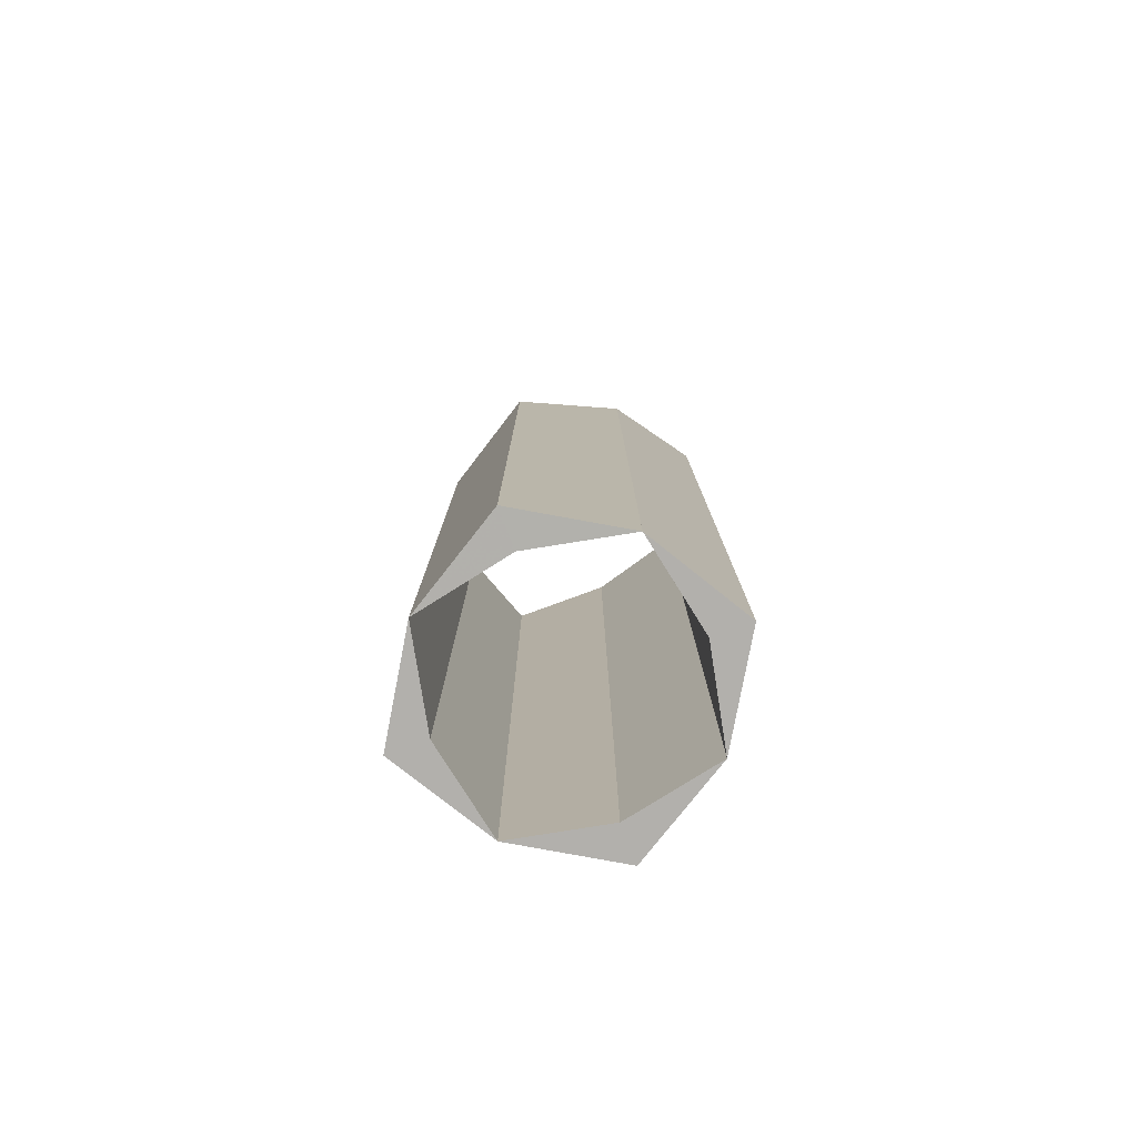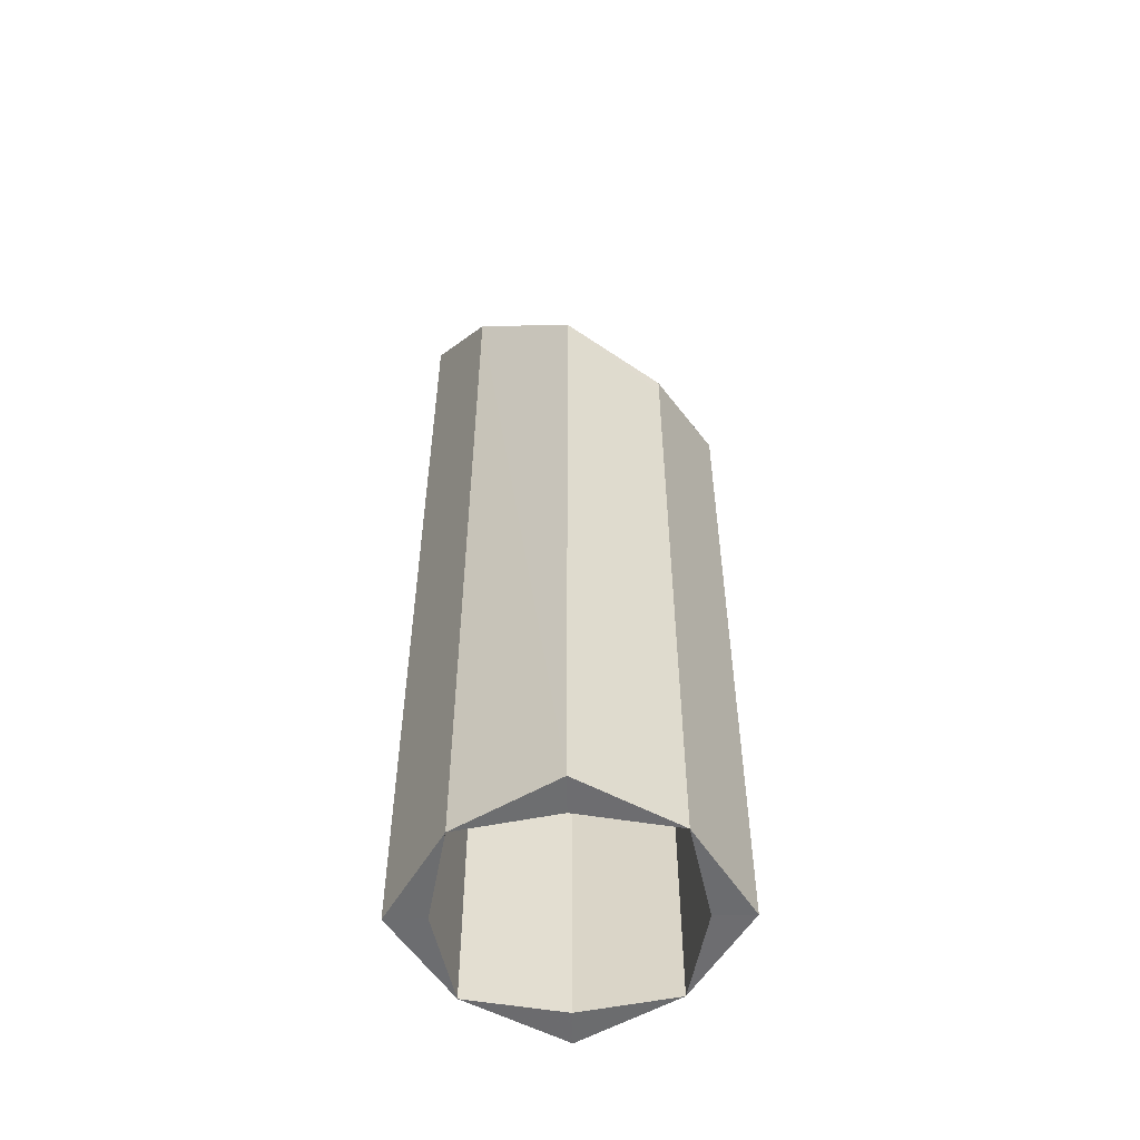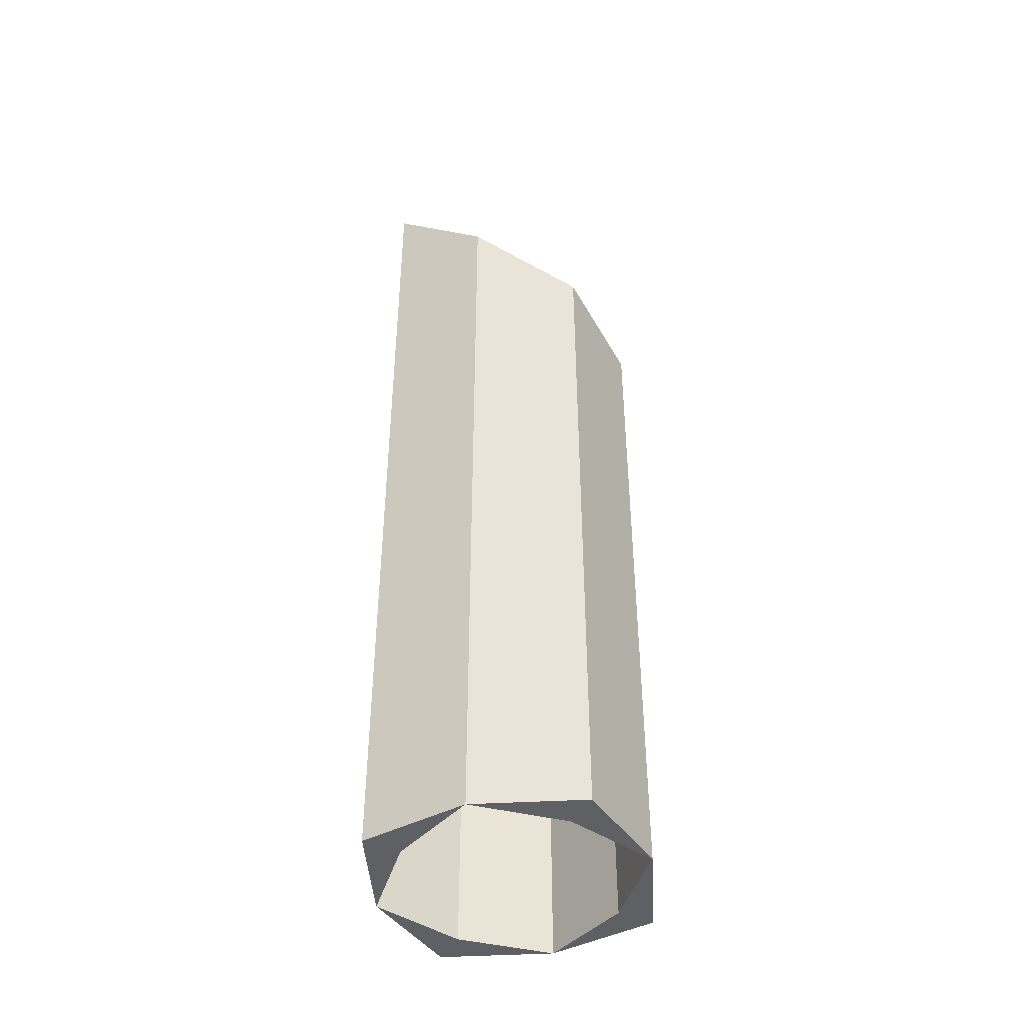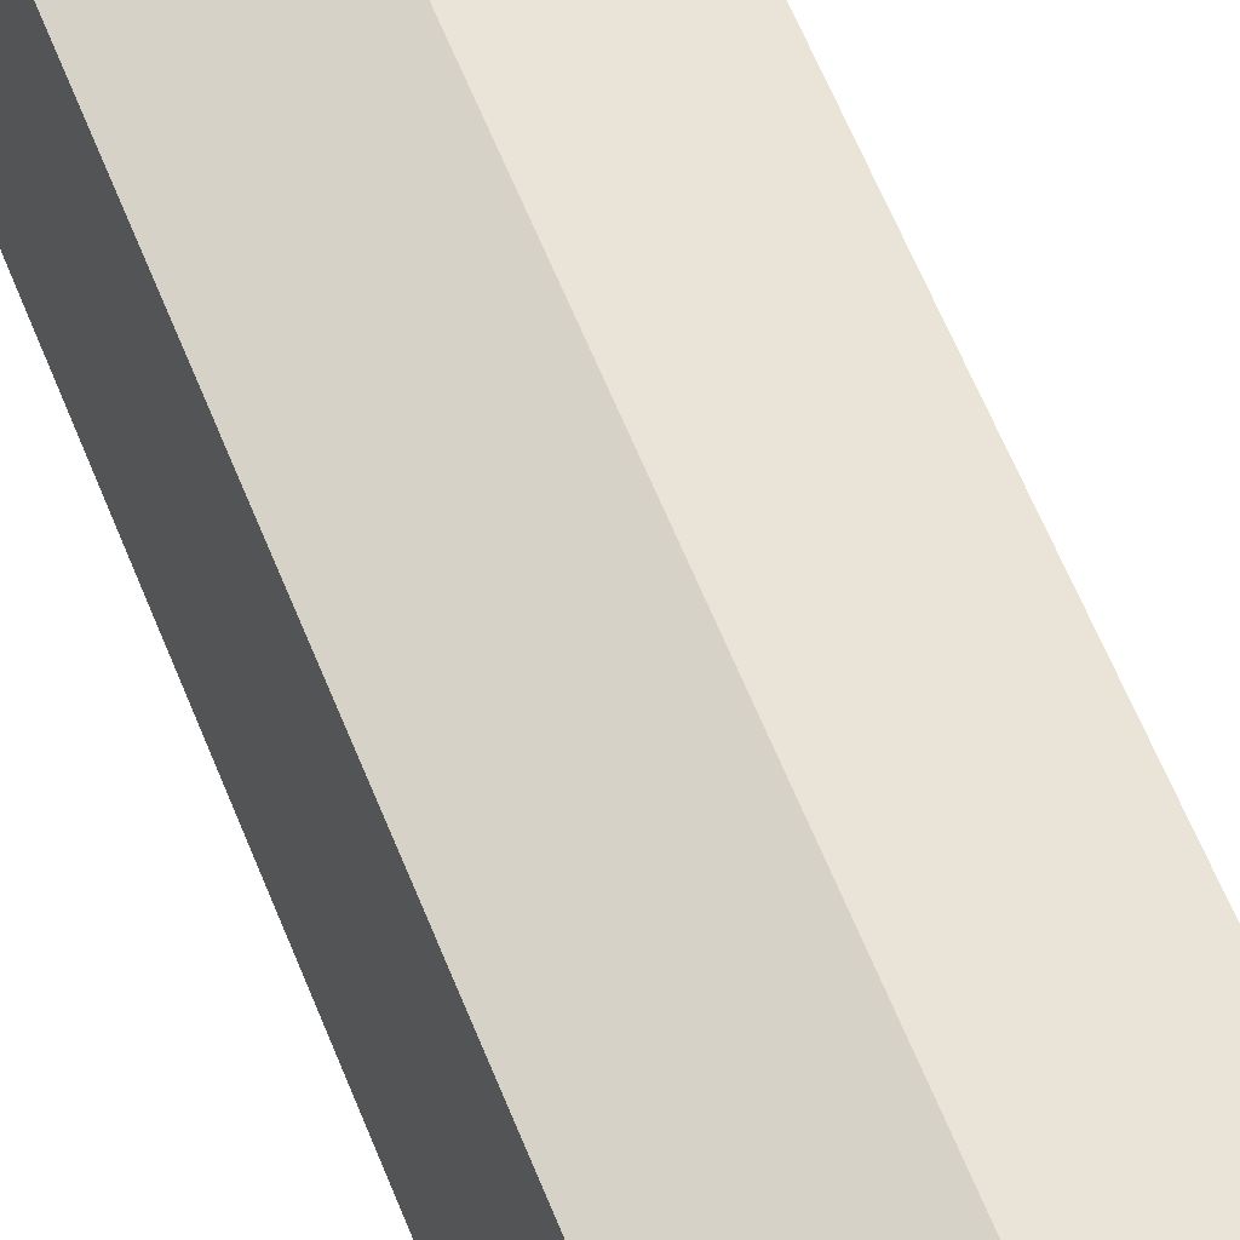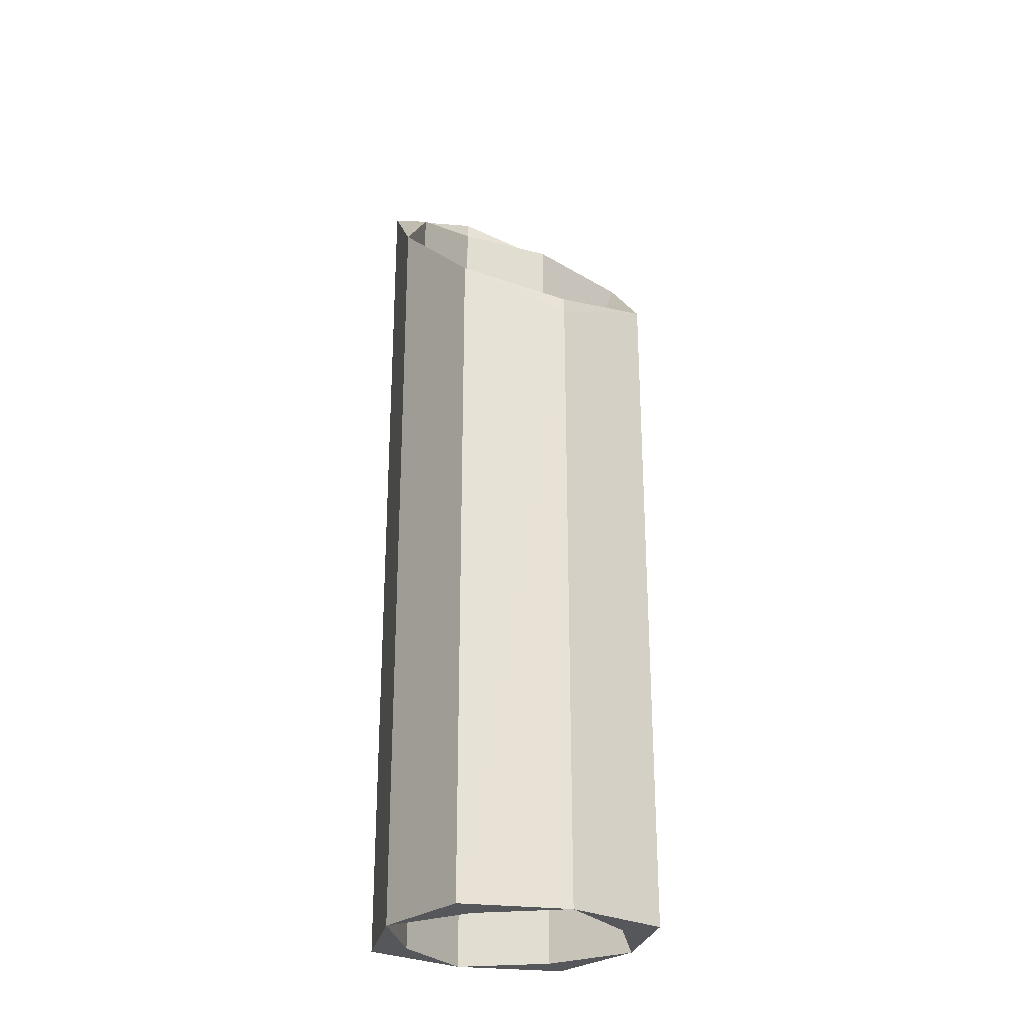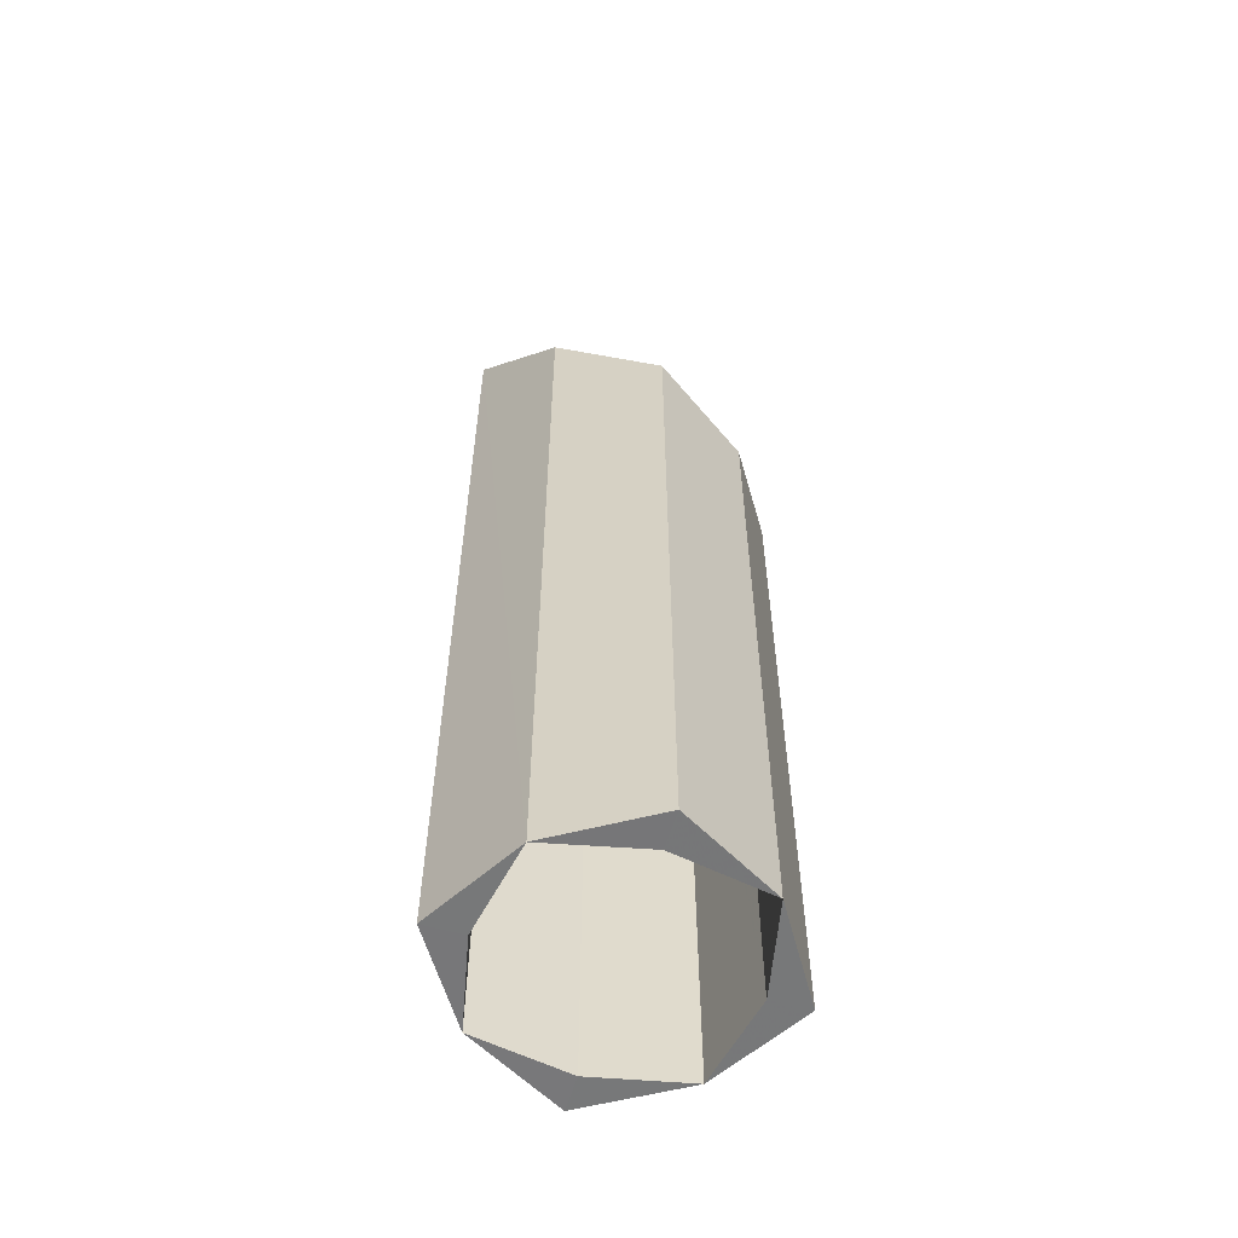
<metadata>
{"format":"obj","ext":"obj","renderer":"f3d","projection":"perspective","resolution":1024,"background":"white","views":[{"elev":-78.8,"azim":65.5,"up":"+Z"},{"elev":-54.0,"azim":-44.0,"up":"+Z"},{"elev":-43.6,"azim":-72.4,"up":"+Z"},{"elev":63.5,"azim":157.9,"up":"+Y"},{"elev":-26.7,"azim":-25.2,"up":"+Z"},{"elev":-57.4,"azim":-61.0,"up":"+Z"}]}
</metadata>
<code>
o 2867
v 2208 1870 14
v 2208 1870 14.26
v 2208 1870 14
v 2208 1870 14
v 2208 1870 14
v 2208 1870 14
v 2208 1870 14
v 2208 1870 14
v 2208 1870 14.3
v 2208 1870 14
v 2208 1870 14
v 2208 1870 14
v 2208 1870 14.33
v 2208 1870 14
v 2208 1870 14
v 2208 1870 14.35
v 2208 1870 14
v 2208 1870 14
v 2208 1870 14.34
v 2208 1870 14
v 2208 1870 14
v 2208 1870 14
v 2208 1870 14
v 2208 1870 14
v 2208 1870 14.3
v 2208 1870 14
v 2208 1870 14
v 2208 1870 14
v 2208 1870 14
v 2208 1870 14.27
v 2208 1870 14
v 2208 1870 14
v 2208 1870 14
v 2208 1870 14
v 2208 1870 14
v 2208 1870 14
v 2208 1870 14.25
v 2208 1870 14
v 2208 1870 14.25
v 2208 1870 14
v 2208 1870 14
v 2208 1870 14.26
v 2208 1870 14
v 2208 1870 14.3
v 2208 1870 14.26
v 2208 1870 14
v 2208 1870 14.33
v 2208 1870 14.25
v 2208 1870 14.27
v 2208 1870 14.26
v 2208 1870 14.3
v 2208 1870 14.26
v 2208 1870 14
v 2208 1870 14.33
v 2208 1870 14.3
v 2208 1870 14.34
v 2208 1870 14.3
v 2208 1870 14
v 2208 1870 14
v 2208 1870 14.34
v 2208 1870 14.25
v 2208 1870 14.27
v 2208 1870 14.35
v 2208 1870 14.34
v 2208 1870 14.35
v 2208 1870 14
v 2208 1870 14.34
v 2208 1870 14.34
v 2208 1870 14
v 2208 1870 14.33
v 2208 1870 14.34
v 2208 1870 14.35
v 2208 1870 14.3
v 2208 1870 14.33
v 2208 1870 14
v 2208 1870 14.3
v 2208 1870 14.27
v 2208 1870 14.27
f 1 2 3
f 4 5 3
f 3 6 7
f 8 9 7
f 10 9 7
f 11 12 7
f 1 13 11
f 14 15 11
f 16 12 17
f 13 17 18
f 19 17 20
f 21 20 22
f 23 24 21
f 21 25 26
f 27 25 26
f 28 19 29
f 28 30 31
f 27 32 33
f 30 34 32
f 35 36 32
f 37 6 34
f 2 34 38
f 2 37 39
f 39 40 34
f 41 2 39
f 37 42 39
f 43 39 42
f 44 43 45
f 44 46 47
f 48 2 49
f 49 50 51
f 52 53 51
f 54 53 51
f 55 56 54
f 57 58 49
f 57 59 60
f 58 61 62
f 59 63 64
f 65 64 63
f 66 67 63
f 66 13 65
f 13 68 65
f 65 69 17
f 46 65 70
f 19 70 65
f 71 65 72
f 73 74 71
f 71 75 76
f 77 75 76
f 45 78 76
f 41 78 61
f 42 61 78

</code>
